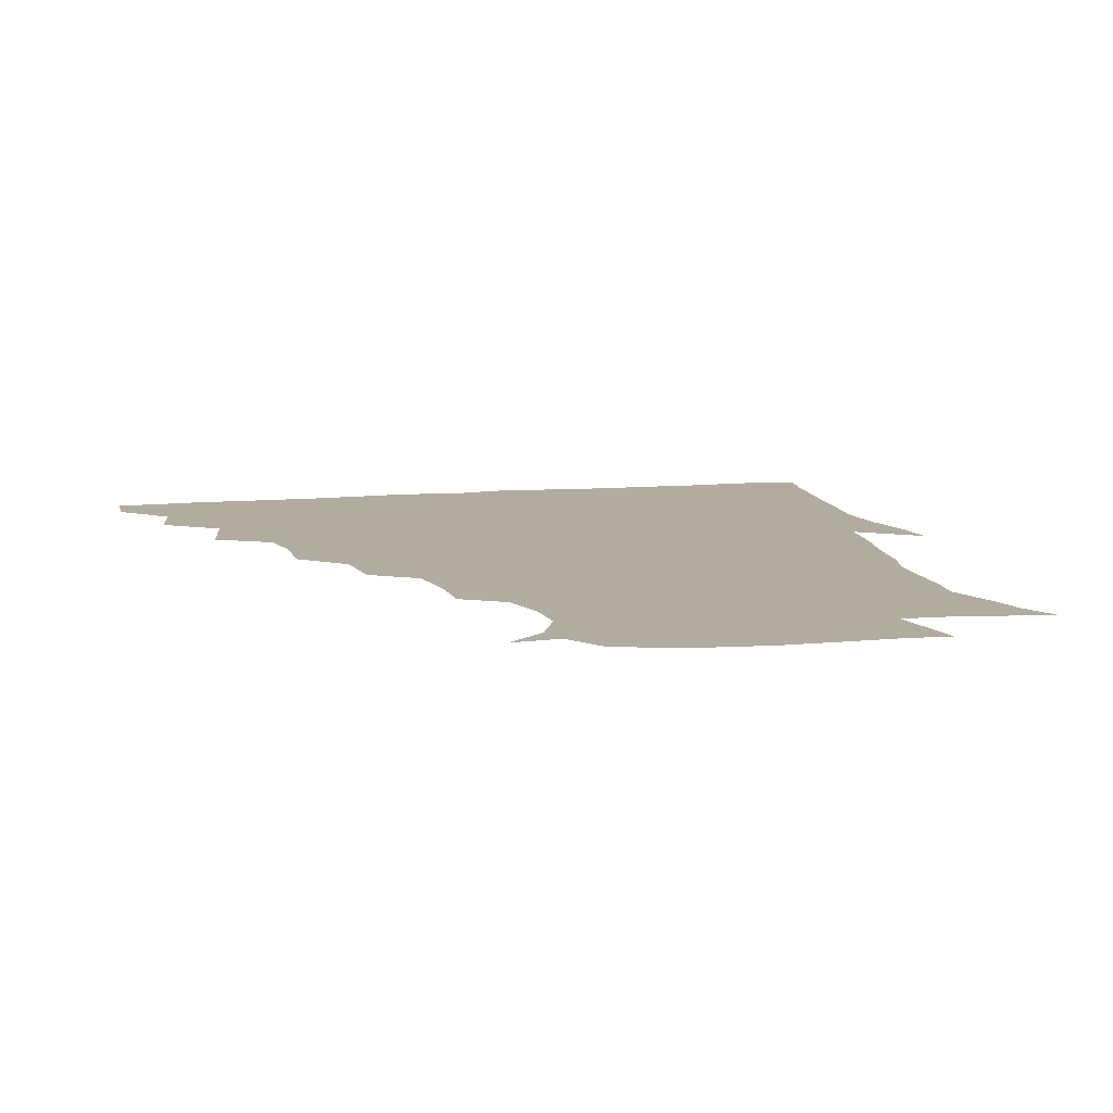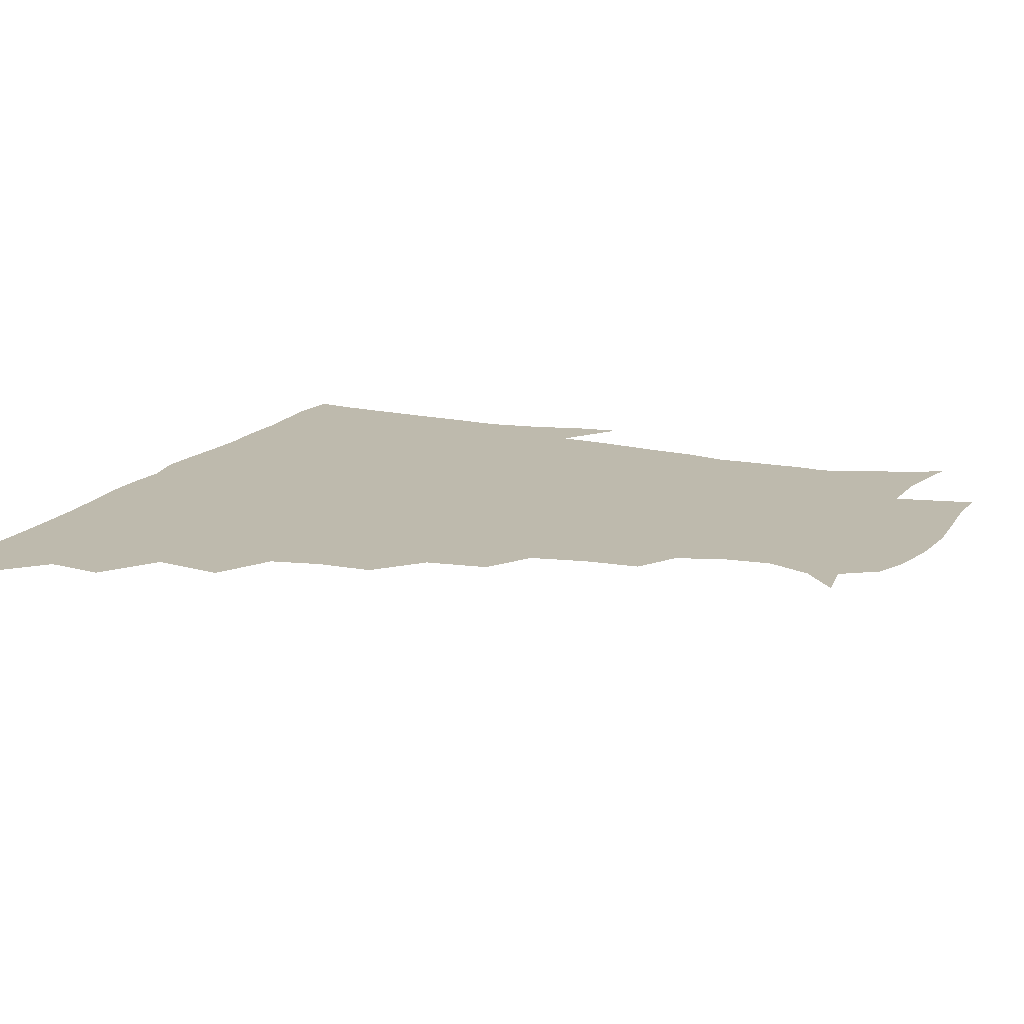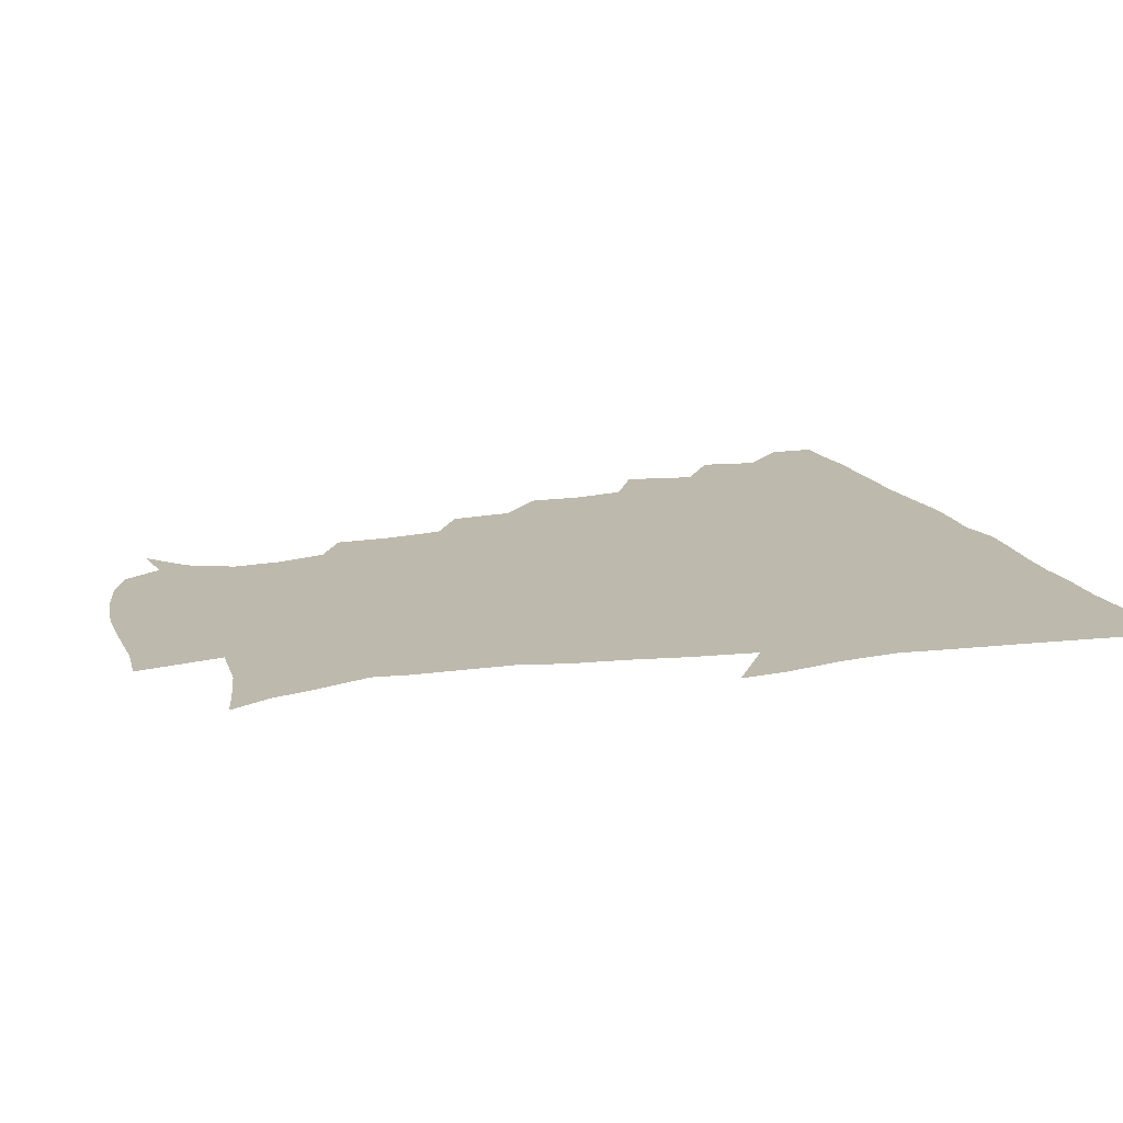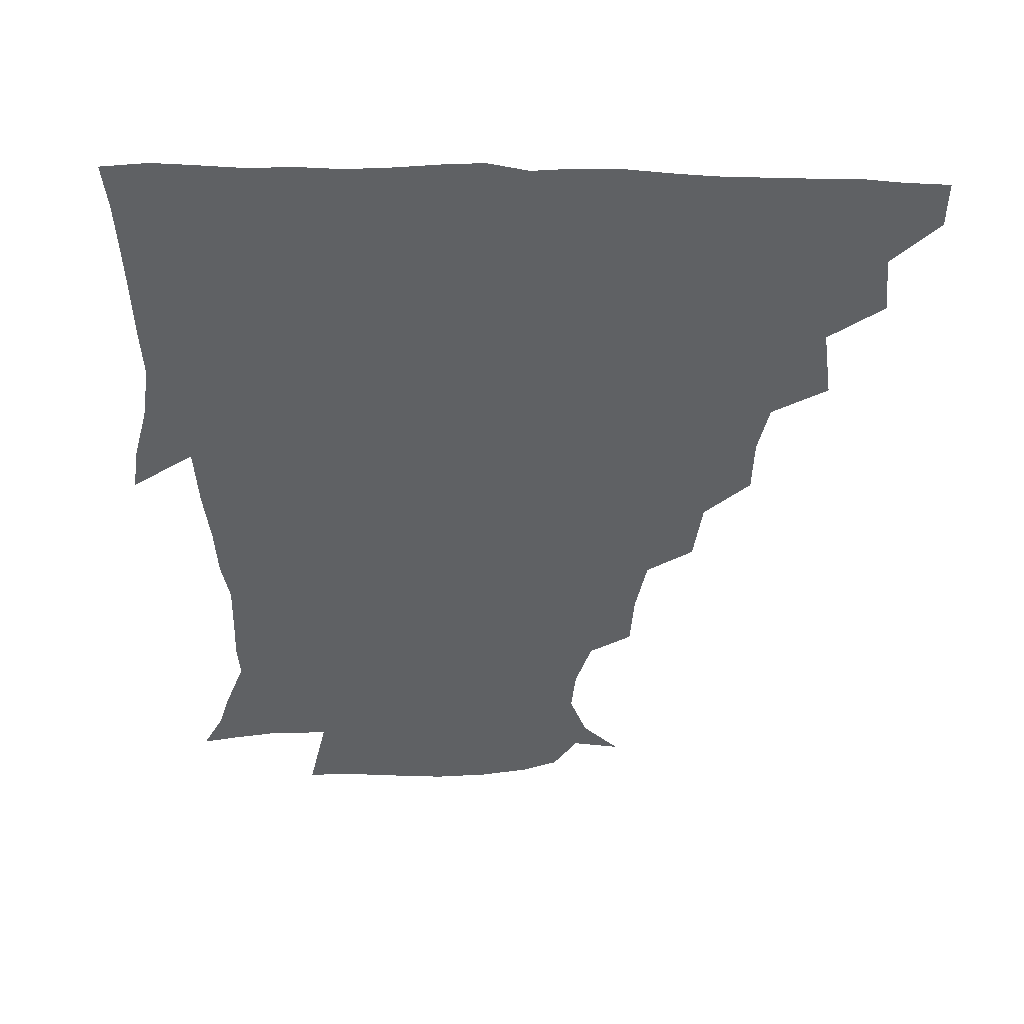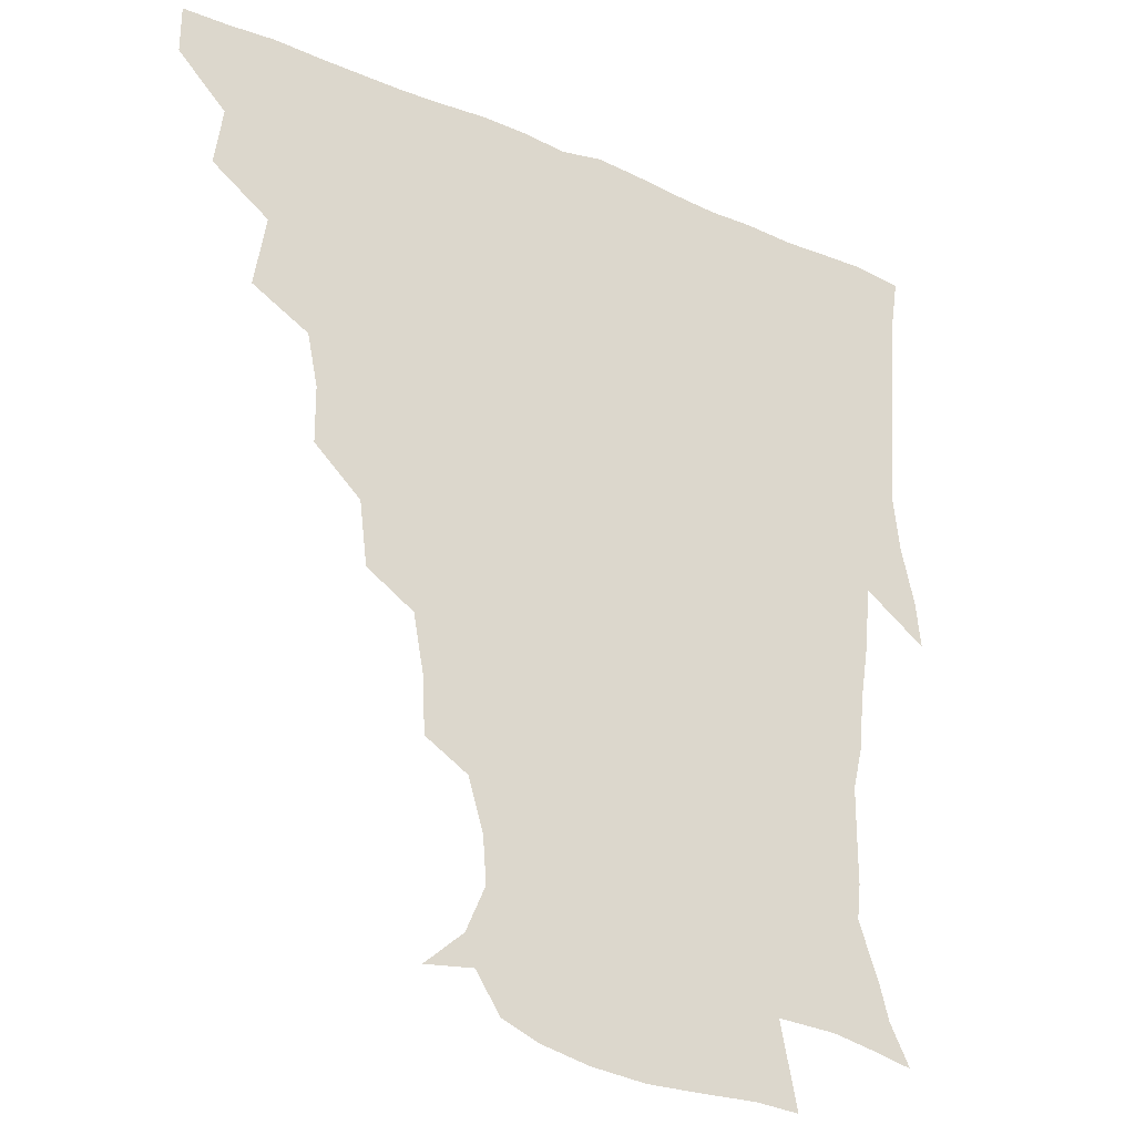
<metadata>
{"format":"obj","ext":"obj","renderer":"f3d","projection":"perspective","resolution":1024,"background":"white","views":[{"elev":10.0,"azim":-13.7,"up":"+Z"},{"elev":15.4,"azim":-67.3,"up":"+Z"},{"elev":15.0,"azim":72.4,"up":"+Z"},{"elev":-46.3,"azim":178.4,"up":"+Z"},{"elev":-27.3,"azim":-33.1,"up":"+Y"}]}
</metadata>
<code>
v 436.1 419.8 0
v 436.2 435.4 0
v 449.3 385.4 0
v 452 404.2 0
v 452.5 420.4 0
v 451.6 435.8 0
v 464.2 348.8 0
v 468.1 372.2 0
v 468.7 390.5 0
v 467.4 405.5 0
v 467.1 420.7 0
v 466.6 436.9 0
v 486.6 303.5 0
v 486.5 321.7 0
v 483 338.3 0
v 483.2 358.3 0
v 484.1 376.3 0
v 483.8 391.7 0
v 482.6 406.2 0
v 481.9 421.2 0
v 481.6 436.5 0
v 504.7 269.2 0
v 502.1 289.5 0
v 499.6 307.2 0
v 502.3 332.4 0
v 498.2 344.3 0
v 499.5 362.6 0
v 498.7 377.2 0
v 498 391.7 0
v 497.6 406.2 0
v 497.2 420.7 0
v 496.6 436.5 0
v 524.9 222.6 0
v 524 240.7 0
v 520.5 259.2 0
v 517.5 280.1 0
v 515.5 296.8 0
v 515.4 316.6 0
v 515.5 334.5 0
v 513.2 346.8 0
v 514.6 364.2 0
v 513.4 377.6 0
v 512.7 391.9 0
v 512.2 406.4 0
v 511.8 421.1 0
v 511.5 436.5 0
v 526.1 157.1 0
v 539 168.4 0
v 545.4 183 0
v 544.3 197.7 0
v 539.2 214.1 0
v 537 235.1 0
v 534.4 250.6 0
v 532.3 268.5 0
v 530.5 284.3 0
v 530.3 303.4 0
v 529.4 318.1 0
v 528.9 334.1 0
v 528.7 349 0
v 528.7 363.8 0
v 528.2 377.8 0
v 527.2 392 0
v 527.1 406.4 0
v 526.6 421.3 0
v 526.4 437.3 0
v 542.4 158.9 0
v 553.2 175.8 0
v 554.6 192.1 0
v 552.2 204.9 0
v 549.9 223.7 0
v 549 242.4 0
v 546.9 256.3 0
v 545.1 271.1 0
v 544.6 288.5 0
v 544.1 305 0
v 543.9 320.2 0
v 543.5 335 0
v 543.2 349.4 0
v 544 364.8 0
v 543.2 377.8 0
v 542.5 391.8 0
v 542.1 406.3 0
v 541.3 422.2 0
v 540.8 438.5 0
v 550.5 146.7 0
v 559.3 162.1 0
v 565.1 180.9 0
v 564.3 197 0
v 564.3 212.2 0
v 561.7 229.4 0
v 561.6 244.8 0
v 559.9 259.2 0
v 559.3 275.6 0
v 559.1 291.6 0
v 558.3 305.1 0
v 557.9 320.8 0
v 558.1 335.4 0
v 557.6 349 0
v 557.9 364.2 0
v 557.5 377.7 0
v 557.2 391.7 0
v 557.5 405.7 0
v 556.8 420.5 0
v 555.3 438.3 0
v 562.7 141.7 0
v 574.8 166.3 0
v 577.3 183.9 0
v 576.1 197.2 0
v 575.5 217.6 0
v 574.7 229.4 0
v 574.5 245.5 0
v 573.5 260.5 0
v 572.9 276.5 0
v 572.6 292.4 0
v 573.2 307.4 0
v 572.1 319.3 0
v 572.3 335.2 0
v 572.3 349.3 0
v 572.4 363.8 0
v 572.2 377.6 0
v 572.1 391.6 0
v 572 405.7 0
v 571.4 420.6 0
v 570.3 437 0
v 579.4 138 0
v 588.1 167.1 0
v 589.2 185.4 0
v 590 199.4 0
v 587.7 216.8 0
v 588.1 229 0
v 587.2 247.4 0
v 587.1 262.6 0
v 587.2 277.3 0
v 586.7 291.8 0
v 586.9 308.1 0
v 587.1 321.9 0
v 587.2 336.6 0
v 587.1 350.1 0
v 587.3 364 0
v 587.4 377.8 0
v 587.2 391.7 0
v 586.8 405.7 0
v 585.7 421.5 0
v 584.3 439.6 0
v 597.8 136.2 0
v 601.5 167.3 0
v 601.7 186.3 0
v 602.1 203.8 0
v 601.8 217.1 0
v 602 231.9 0
v 600.9 247.9 0
v 600.4 262.6 0
v 600.9 277.7 0
v 600.9 292.8 0
v 601 308 0
v 601.4 321.2 0
v 601.4 335.9 0
v 601.5 349.4 0
v 601.8 364.1 0
v 602.1 378.1 0
v 602 391.9 0
v 601.3 406.5 0
v 600.4 421.5 0
v 598.4 438.6 0
v 616.8 136.4 0
v 615.3 167.3 0
v 614.9 186.5 0
v 614.7 201 0
v 614.6 217.3 0
v 614.5 233.9 0
v 614.3 249.6 0
v 614.8 262.2 0
v 614.4 278.3 0
v 614.8 292.7 0
v 614.8 307.9 0
v 615.6 322.7 0
v 615.7 336.1 0
v 616 350.4 0
v 616.3 364.4 0
v 616.7 378.5 0
v 616.7 392.2 0
v 616.6 406.2 0
v 615.3 421.6 0
v 613.5 437.1 0
v 634.9 136.9 0
v 629.9 165.1 0
v 627.9 184.3 0
v 627.5 200.1 0
v 627.1 217.5 0
v 627.1 233.6 0
v 627.3 247.5 0
v 628.4 262.7 0
v 628.4 276.8 0
v 628.8 291.7 0
v 629 306.1 0
v 629.2 322.5 0
v 629.7 336.7 0
v 630.1 350.2 0
v 630.5 364.9 0
v 631 378.8 0
v 631.2 392.4 0
v 631.4 406.5 0
v 631 420.8 0
v 629.2 436 0
v 649.9 135.9 0
v 644.3 162.9 0
v 641.1 182.5 0
v 639.8 199.7 0
v 639.3 216.3 0
v 639.3 232.3 0
v 640.4 245.2 0
v 640.8 262 0
v 642 275.7 0
v 642.6 290.6 0
v 643.1 305.1 0
v 642.7 321.6 0
v 643.1 337.2 0
v 644.2 349.9 0
v 644.7 363.8 0
v 645.1 379 0
v 646.2 393.3 0
v 646.6 406.5 0
v 646.3 420.5 0
v 644 436.4 0
v 664 161.9 0
v 656.2 179.5 0
v 653.3 195.5 0
v 651 213.5 0
v 651.7 228.3 0
v 652.9 241.8 0
v 653.5 257.6 0
v 654.7 273.1 0
v 655.4 289.5 0
v 656.3 305.9 0
v 656.9 320.5 0
v 656.8 335.5 0
v 657.4 350.3 0
v 658.2 364.2 0
v 659 379 0
v 659.9 392.9 0
v 660.5 406.7 0
v 660.9 420.8 0
v 660.6 435.5 0
v 679.9 158.7 0
v 670.1 176.6 0
v 665.7 192.6 0
v 663.1 207.7 0
v 663.4 222.7 0
v 664.1 237.4 0
v 665.6 251.6 0
v 666.7 268.7 0
v 668 285.5 0
v 669.7 302 0
v 670.9 318.5 0
v 670.2 333.6 0
v 670 349.4 0
v 670.7 364.8 0
v 672.4 378.4 0
v 673.5 393 0
v 674.6 406.5 0
v 675.3 420.6 0
v 675.5 436.2 0
v 692.1 155.8 0
v 685.3 168.7 0
v 682.1 180.1 0
v 675.4 198.8 0
v 676.6 210.1 0
v 676.6 224.9 0
v 676.7 241.5 0
v 680 255.3 0
v 681.6 272.7 0
v 684.5 290.7 0
v 686.6 311.8 0
v 684.1 329 0
v 683.9 343.8 0
v 684.3 359.6 0
v 685.4 375.7 0
v 686.6 391.7 0
v 688.5 405.9 0
v 689.5 420 0
v 690.5 436.6 0
v 707.6 297.4 0
v 705.9 312.2 0
v 701.3 331.1 0
v 699 350.1 0
v 700.5 366.7 0
v 701.6 384.9 0
v 703 403.2 0
v 704.3 419.4 0
v 706.7 434.8 0
f 4 5 1
f 1 5 2
f 5 6 2
f 8 9 3
f 3 9 4
f 9 10 4
f 4 10 5
f 10 11 5
f 5 11 6
f 11 12 6
f 15 16 7
f 7 16 8
f 16 17 8
f 8 17 9
f 17 18 9
f 9 18 10
f 18 19 10
f 10 19 11
f 19 20 11
f 11 20 12
f 20 21 12
f 23 24 13
f 13 24 14
f 24 25 14
f 14 25 15
f 25 26 15
f 15 26 16
f 26 27 16
f 16 27 17
f 27 28 17
f 17 28 18
f 28 29 18
f 18 29 19
f 29 30 19
f 19 30 20
f 30 31 20
f 20 31 21
f 31 32 21
f 35 36 22
f 22 36 23
f 36 37 23
f 23 37 24
f 37 38 24
f 24 38 25
f 38 39 25
f 25 39 26
f 39 40 26
f 26 40 27
f 40 41 27
f 27 41 28
f 41 42 28
f 28 42 29
f 42 43 29
f 29 43 30
f 43 44 30
f 30 44 31
f 44 45 31
f 31 45 32
f 45 46 32
f 51 52 33
f 33 52 34
f 52 53 34
f 34 53 35
f 53 54 35
f 35 54 36
f 54 55 36
f 36 55 37
f 55 56 37
f 37 56 38
f 56 57 38
f 38 57 39
f 57 58 39
f 39 58 40
f 58 59 40
f 40 59 41
f 59 60 41
f 41 60 42
f 60 61 42
f 42 61 43
f 61 62 43
f 43 62 44
f 62 63 44
f 44 63 45
f 63 64 45
f 45 64 46
f 64 65 46
f 47 66 48
f 66 67 48
f 48 67 49
f 67 68 49
f 49 68 50
f 68 69 50
f 50 69 51
f 69 70 51
f 51 70 52
f 70 71 52
f 52 71 53
f 71 72 53
f 53 72 54
f 72 73 54
f 54 73 55
f 73 74 55
f 55 74 56
f 74 75 56
f 56 75 57
f 75 76 57
f 57 76 58
f 76 77 58
f 58 77 59
f 77 78 59
f 59 78 60
f 78 79 60
f 60 79 61
f 79 80 61
f 61 80 62
f 80 81 62
f 62 81 63
f 81 82 63
f 63 82 64
f 82 83 64
f 64 83 65
f 83 84 65
f 85 86 66
f 66 86 67
f 86 87 67
f 67 87 68
f 87 88 68
f 68 88 69
f 88 89 69
f 69 89 70
f 89 90 70
f 70 90 71
f 90 91 71
f 71 91 72
f 91 92 72
f 72 92 73
f 92 93 73
f 73 93 74
f 93 94 74
f 74 94 75
f 94 95 75
f 75 95 76
f 95 96 76
f 76 96 77
f 96 97 77
f 77 97 78
f 97 98 78
f 78 98 79
f 98 99 79
f 79 99 80
f 99 100 80
f 80 100 81
f 100 101 81
f 81 101 82
f 101 102 82
f 82 102 83
f 102 103 83
f 83 103 84
f 103 104 84
f 85 105 86
f 105 106 86
f 86 106 87
f 106 107 87
f 87 107 88
f 107 108 88
f 88 108 89
f 108 109 89
f 89 109 90
f 109 110 90
f 90 110 91
f 110 111 91
f 91 111 92
f 111 112 92
f 92 112 93
f 112 113 93
f 93 113 94
f 113 114 94
f 94 114 95
f 114 115 95
f 95 115 96
f 115 116 96
f 96 116 97
f 116 117 97
f 97 117 98
f 117 118 98
f 98 118 99
f 118 119 99
f 99 119 100
f 119 120 100
f 100 120 101
f 120 121 101
f 101 121 102
f 121 122 102
f 102 122 103
f 122 123 103
f 103 123 104
f 123 124 104
f 105 125 106
f 125 126 106
f 106 126 107
f 126 127 107
f 107 127 108
f 127 128 108
f 108 128 109
f 128 129 109
f 109 129 110
f 129 130 110
f 110 130 111
f 130 131 111
f 111 131 112
f 131 132 112
f 112 132 113
f 132 133 113
f 113 133 114
f 133 134 114
f 114 134 115
f 134 135 115
f 115 135 116
f 135 136 116
f 116 136 117
f 136 137 117
f 117 137 118
f 137 138 118
f 118 138 119
f 138 139 119
f 119 139 120
f 139 140 120
f 120 140 121
f 140 141 121
f 121 141 122
f 141 142 122
f 122 142 123
f 142 143 123
f 123 143 124
f 143 144 124
f 125 145 126
f 145 146 126
f 126 146 127
f 146 147 127
f 127 147 128
f 147 148 128
f 128 148 129
f 148 149 129
f 129 149 130
f 149 150 130
f 130 150 131
f 150 151 131
f 131 151 132
f 151 152 132
f 132 152 133
f 152 153 133
f 133 153 134
f 153 154 134
f 134 154 135
f 154 155 135
f 135 155 136
f 155 156 136
f 136 156 137
f 156 157 137
f 137 157 138
f 157 158 138
f 138 158 139
f 158 159 139
f 139 159 140
f 159 160 140
f 140 160 141
f 160 161 141
f 141 161 142
f 161 162 142
f 142 162 143
f 162 163 143
f 143 163 144
f 163 164 144
f 145 165 146
f 165 166 146
f 146 166 147
f 166 167 147
f 147 167 148
f 167 168 148
f 148 168 149
f 168 169 149
f 149 169 150
f 169 170 150
f 150 170 151
f 170 171 151
f 151 171 152
f 171 172 152
f 152 172 153
f 172 173 153
f 153 173 154
f 173 174 154
f 154 174 155
f 174 175 155
f 155 175 156
f 175 176 156
f 156 176 157
f 176 177 157
f 157 177 158
f 177 178 158
f 158 178 159
f 178 179 159
f 159 179 160
f 179 180 160
f 160 180 161
f 180 181 161
f 161 181 162
f 181 182 162
f 162 182 163
f 182 183 163
f 163 183 164
f 183 184 164
f 165 185 166
f 185 186 166
f 166 186 167
f 186 187 167
f 167 187 168
f 187 188 168
f 168 188 169
f 188 189 169
f 169 189 170
f 189 190 170
f 170 190 171
f 190 191 171
f 171 191 172
f 191 192 172
f 172 192 173
f 192 193 173
f 173 193 174
f 193 194 174
f 174 194 175
f 194 195 175
f 175 195 176
f 195 196 176
f 176 196 177
f 196 197 177
f 177 197 178
f 197 198 178
f 178 198 179
f 198 199 179
f 179 199 180
f 199 200 180
f 180 200 181
f 200 201 181
f 181 201 182
f 201 202 182
f 182 202 183
f 202 203 183
f 183 203 184
f 203 204 184
f 185 205 186
f 205 206 186
f 186 206 187
f 206 207 187
f 187 207 188
f 207 208 188
f 188 208 189
f 208 209 189
f 189 209 190
f 209 210 190
f 190 210 191
f 210 211 191
f 191 211 192
f 211 212 192
f 192 212 193
f 212 213 193
f 193 213 194
f 213 214 194
f 194 214 195
f 214 215 195
f 195 215 196
f 215 216 196
f 196 216 197
f 216 217 197
f 197 217 198
f 217 218 198
f 198 218 199
f 218 219 199
f 199 219 200
f 219 220 200
f 200 220 201
f 220 221 201
f 201 221 202
f 221 222 202
f 202 222 203
f 222 223 203
f 203 223 204
f 223 224 204
f 206 225 207
f 225 226 207
f 207 226 208
f 226 227 208
f 208 227 209
f 227 228 209
f 209 228 210
f 228 229 210
f 210 229 211
f 229 230 211
f 211 230 212
f 230 231 212
f 212 231 213
f 231 232 213
f 213 232 214
f 232 233 214
f 214 233 215
f 233 234 215
f 215 234 216
f 234 235 216
f 216 235 217
f 235 236 217
f 217 236 218
f 236 237 218
f 218 237 219
f 237 238 219
f 219 238 220
f 238 239 220
f 220 239 221
f 239 240 221
f 221 240 222
f 240 241 222
f 222 241 223
f 241 242 223
f 223 242 224
f 242 243 224
f 225 244 226
f 244 245 226
f 226 245 227
f 245 246 227
f 227 246 228
f 246 247 228
f 228 247 229
f 247 248 229
f 229 248 230
f 248 249 230
f 230 249 231
f 249 250 231
f 231 250 232
f 250 251 232
f 232 251 233
f 251 252 233
f 233 252 234
f 252 253 234
f 234 253 235
f 253 254 235
f 235 254 236
f 254 255 236
f 236 255 237
f 255 256 237
f 237 256 238
f 256 257 238
f 238 257 239
f 257 258 239
f 239 258 240
f 258 259 240
f 240 259 241
f 259 260 241
f 241 260 242
f 260 261 242
f 242 261 243
f 261 262 243
f 244 263 245
f 263 264 245
f 245 264 246
f 264 265 246
f 246 265 247
f 265 266 247
f 247 266 248
f 266 267 248
f 248 267 249
f 267 268 249
f 249 268 250
f 268 269 250
f 250 269 251
f 269 270 251
f 251 270 252
f 270 271 252
f 252 271 253
f 271 272 253
f 253 272 254
f 272 273 254
f 254 273 255
f 273 274 255
f 255 274 256
f 274 275 256
f 256 275 257
f 275 276 257
f 257 276 258
f 276 277 258
f 258 277 259
f 277 278 259
f 259 278 260
f 278 279 260
f 260 279 261
f 279 280 261
f 261 280 262
f 280 281 262
f 273 282 274
f 282 283 274
f 274 283 275
f 283 284 275
f 275 284 276
f 284 285 276
f 276 285 277
f 285 286 277
f 277 286 278
f 286 287 278
f 278 287 279
f 287 288 279
f 279 288 280
f 288 289 280
f 280 289 281
f 289 290 281

</code>
